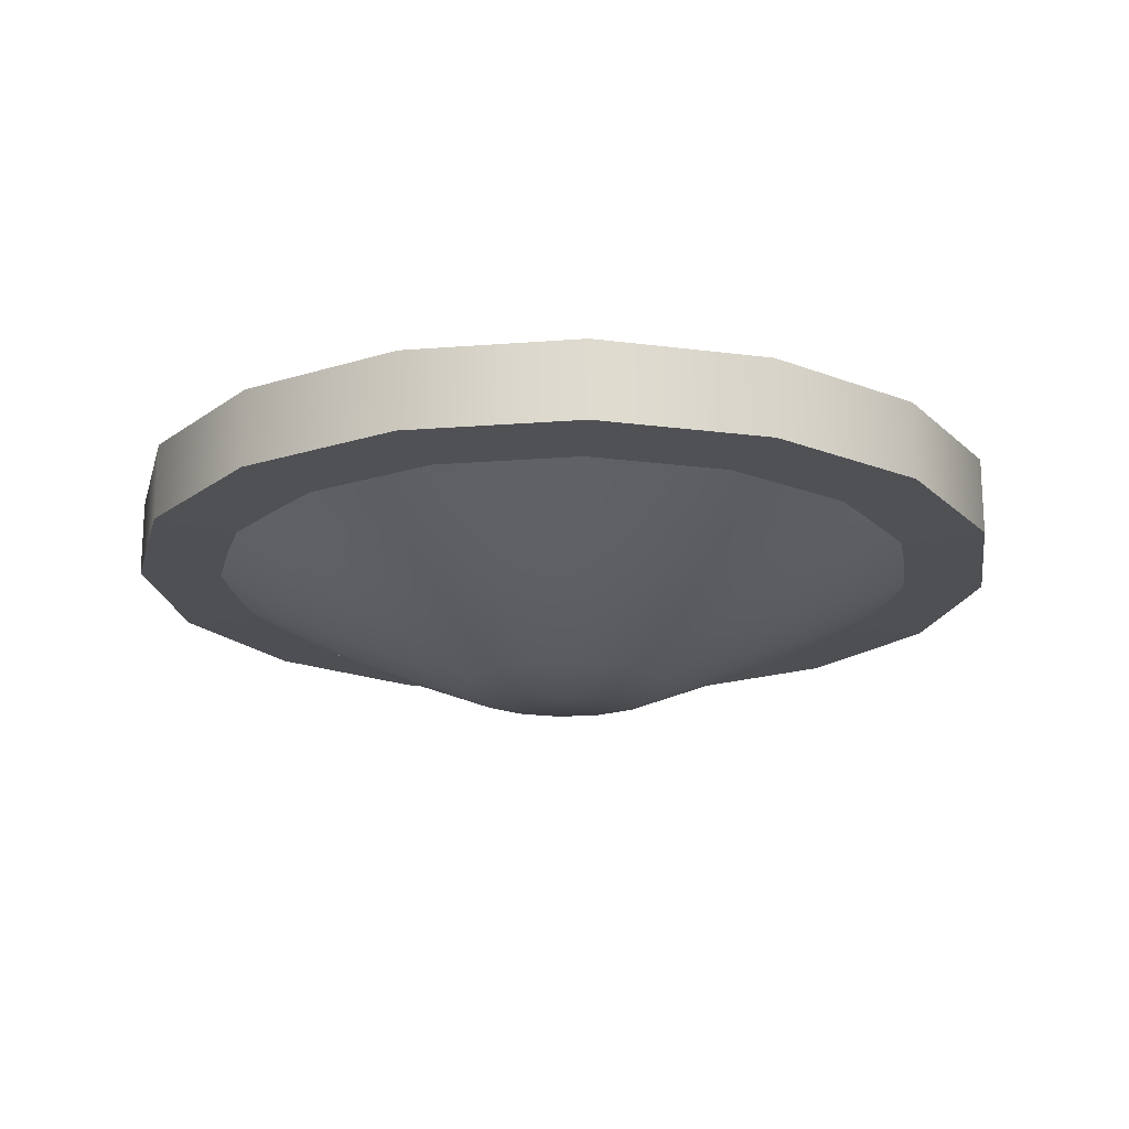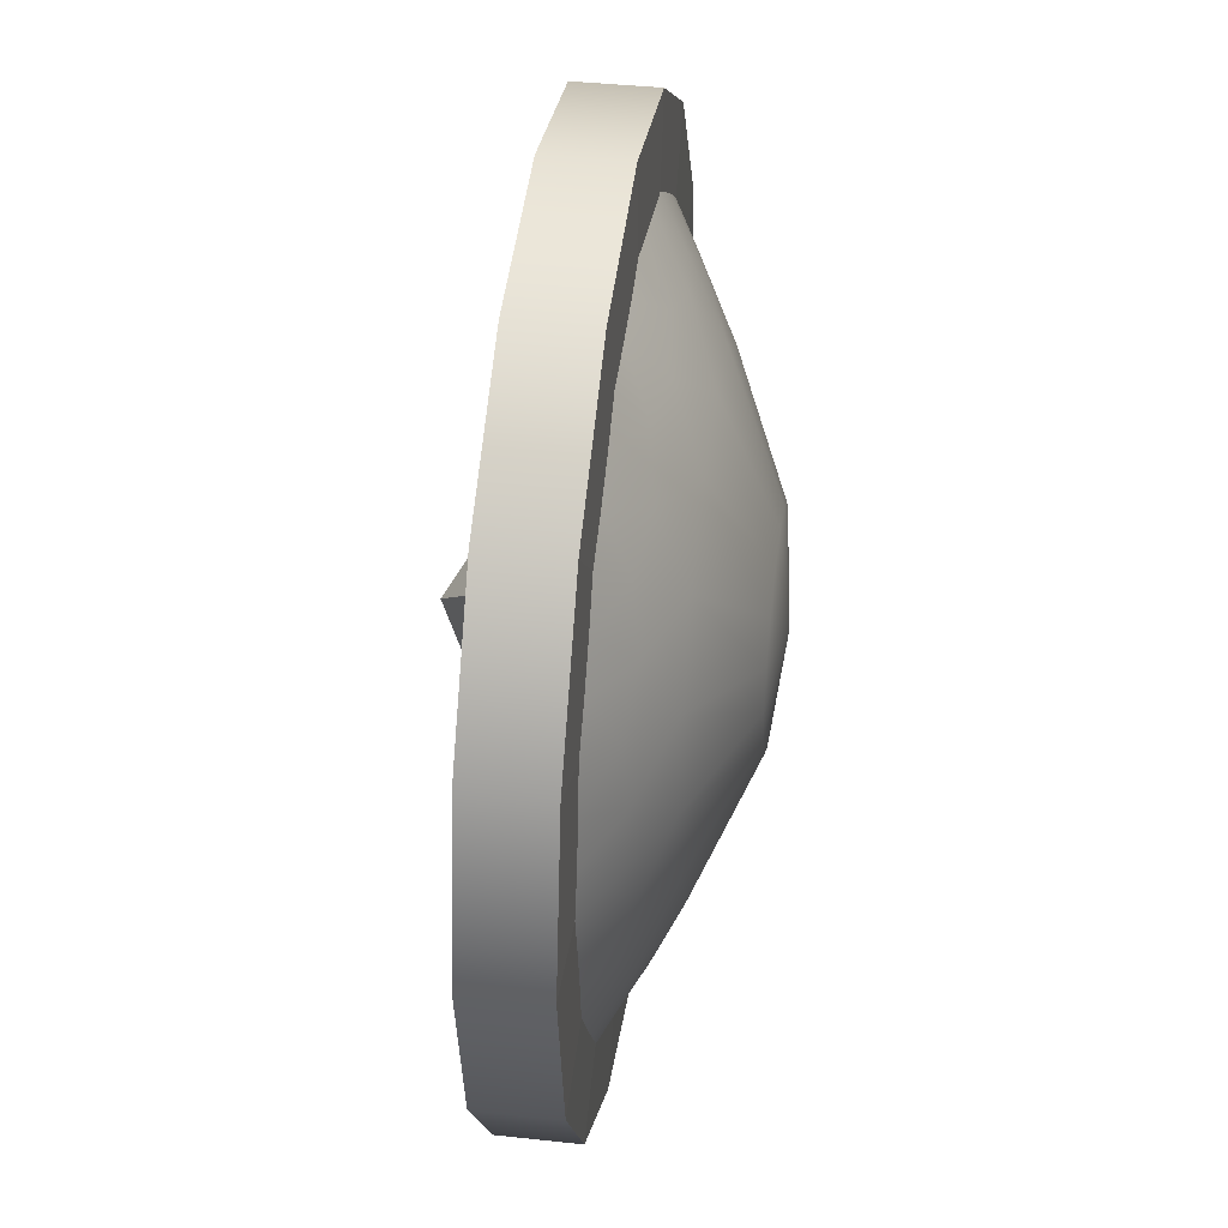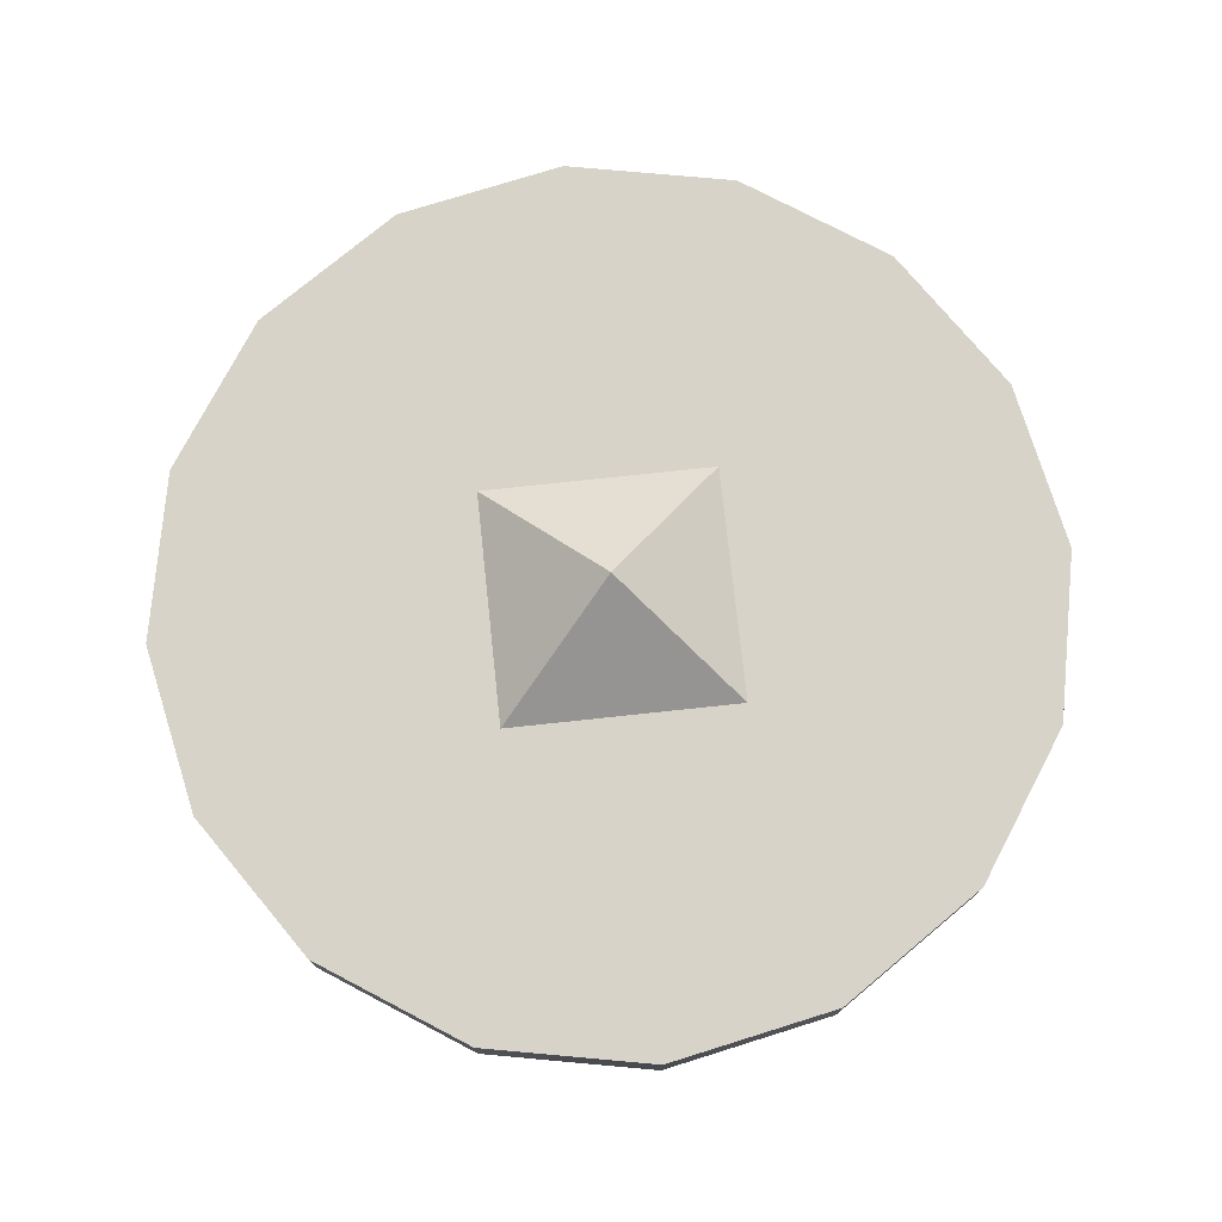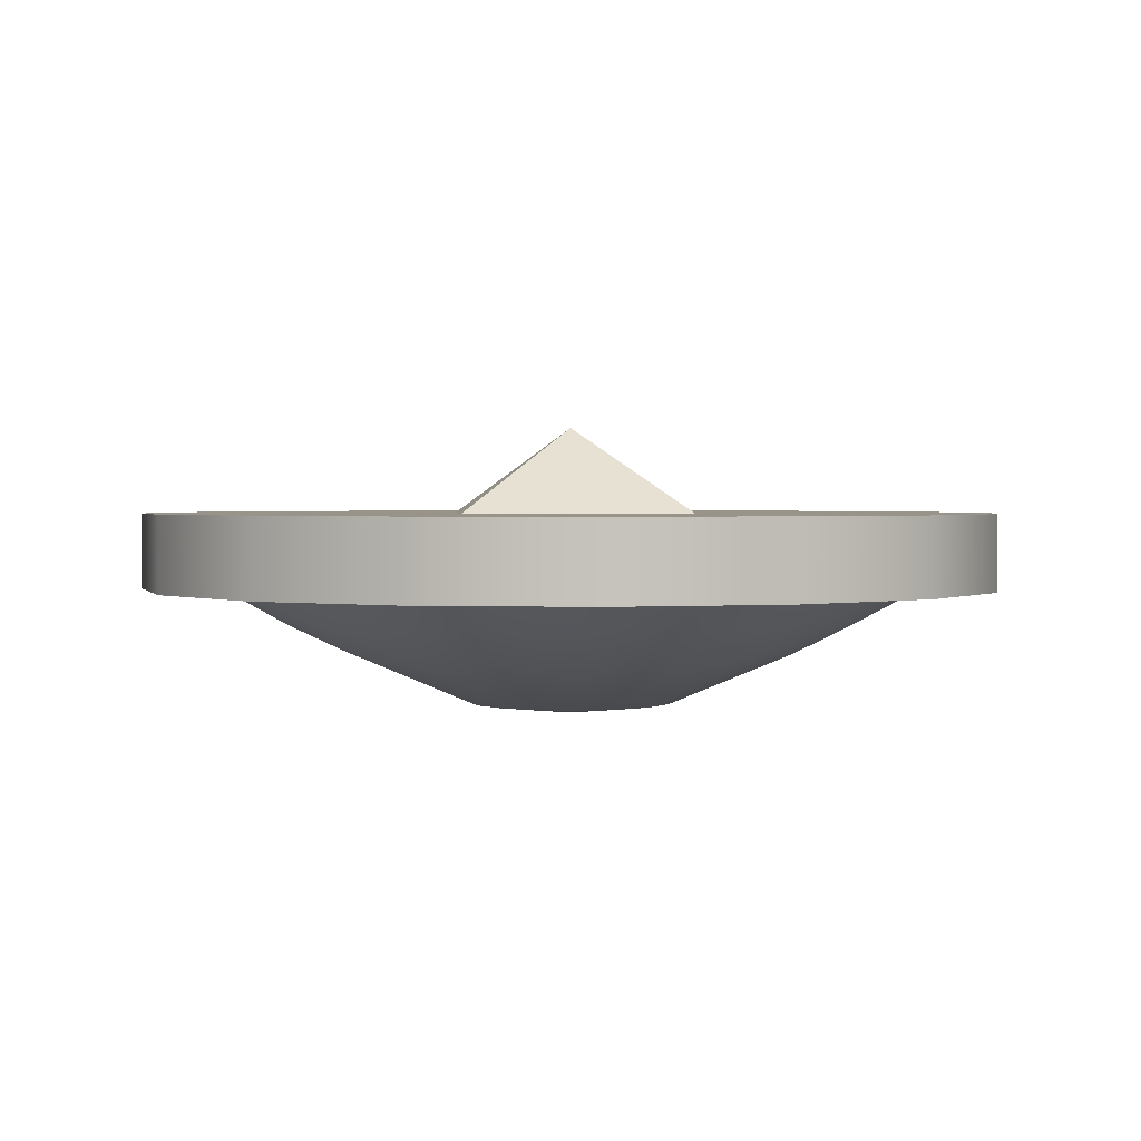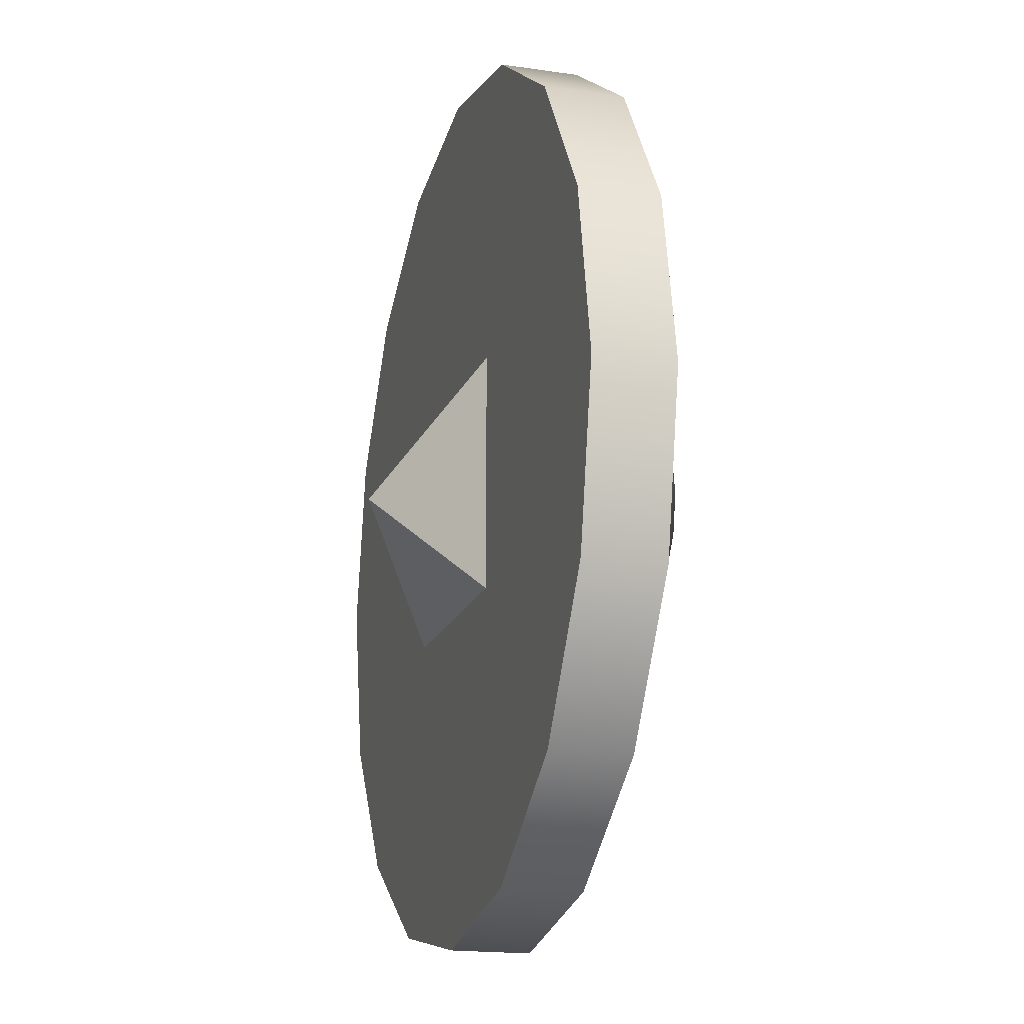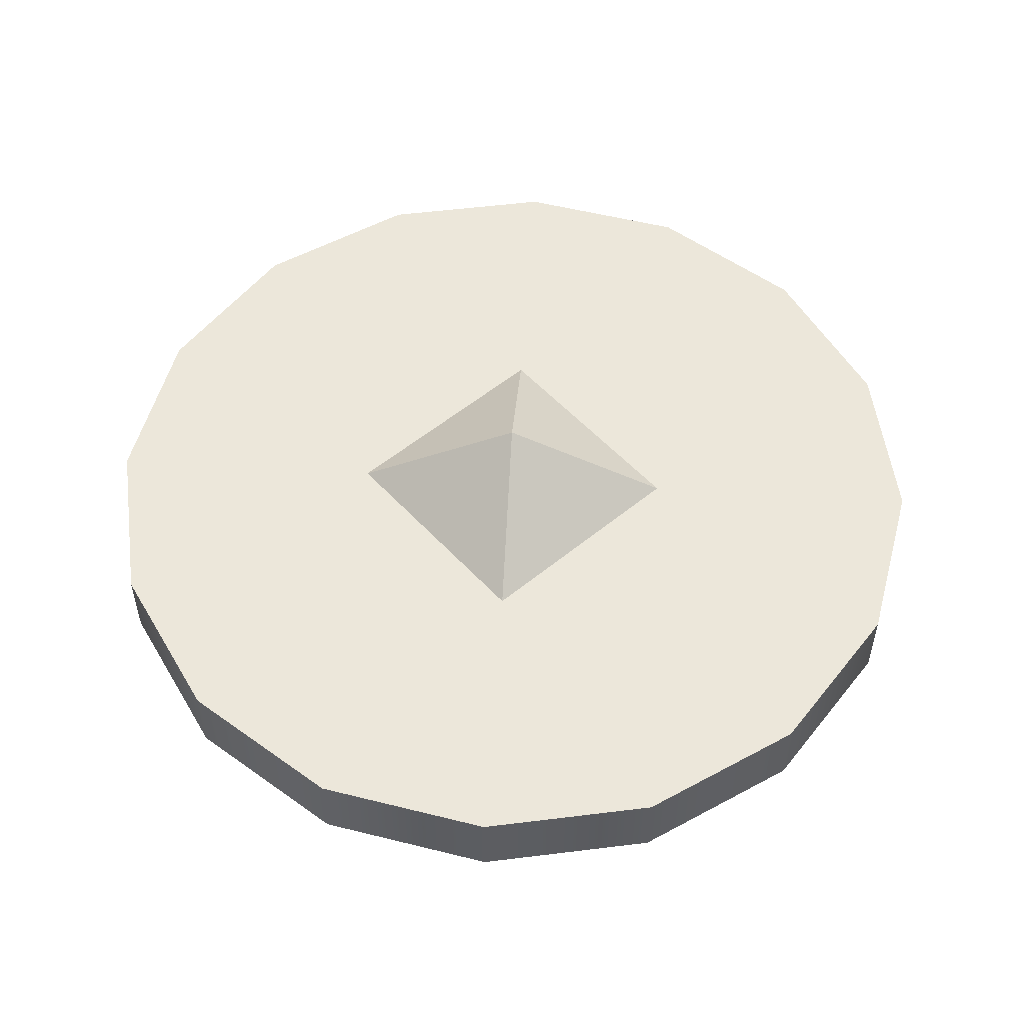
<metadata>
{"format":"obj","ext":"obj","renderer":"f3d","projection":"perspective","resolution":1024,"background":"white","views":[{"elev":-18.9,"azim":-25.3,"up":"+Y"},{"elev":40.1,"azim":-82.3,"up":"+Z"},{"elev":76.1,"azim":-6.1,"up":"+Y"},{"elev":1.8,"azim":86.0,"up":"+Y"},{"elev":-17.7,"azim":-106.3,"up":"+Z"},{"elev":53.7,"azim":138.7,"up":"+Y"}]}
</metadata>
<code>
o Cylinder
v -0.5 0.4125 0
v -0.4619 0.4125 -0.1913
v -0.3746 0.4109 -0.1552
v -0.3867 0.41 -0.1039
v -0.397 0.41 -0.05197
v -0.4054 0.4109 0
v 0 0.5 0
v 0.1913 0.5 -0.4619
v 0 0.5 -0.5
v -0.1913 0.4125 0.4619
v -0.3536 0.4125 0.3536
v -0.2867 0.4109 0.2867
v -0.244 0.41 0.3175
v -0.1999 0.41 0.3469
v -0.1552 0.4109 0.3746
v 0.3536 0.5 -0.3536
v 0.3536 0.4125 0.3536
v 0.1913 0.4125 0.4619
v 0.1552 0.4109 0.3746
v 0.1999 0.41 0.3469
v 0.244 0.41 0.3175
v 0.2867 0.4109 0.2867
v 0.4619 0.5 -0.1913
v 0.4619 0.4125 -0.1913
v 0.5 0.4125 0
v 0.4054 0.4109 0
v 0.397 0.41 -0.05197
v 0.3867 0.41 -0.1039
v 0.3746 0.4109 -0.1552
v 0.5 0.5 0
v -0.1913 0.4125 -0.4619
v 0 0.4125 -0.5
v 0 0.4109 -0.4054
v -0.05197 0.41 -0.397
v -0.1039 0.41 -0.3867
v -0.1552 0.4109 -0.3746
v 0.4619 0.5 0.1913
v -0.3536 0.4125 -0.3536
v -0.2867 0.4109 -0.2867
v -0.3175 0.41 -0.244
v -0.3469 0.41 -0.1999
v 0.3536 0.5 0.3536
v -0.4619 0.4125 0.1913
v -0.3746 0.4109 0.1552
v -0.3469 0.41 0.1999
v -0.3175 0.41 0.244
v 0.1913 0.5 0.4619
v 0 0.4125 0.5
v 0 0.4109 0.4054
v 0.05197 0.41 0.397
v 0.1039 0.41 0.3867
v 0 0.5 0.5
v 0.1913 0.4125 -0.4619
v 0.1552 0.4109 -0.3746
v 0.1039 0.41 -0.3867
v 0.05197 0.41 -0.397
v -0.1913 0.5 0.4619
v 0.4619 0.4125 0.1913
v 0.3746 0.4109 0.1552
v 0.3867 0.41 0.1039
v 0.397 0.41 0.05197
v -0.3536 0.5 0.3536
v 0.3536 0.4125 -0.3536
v 0.2867 0.4109 -0.2867
v 0.244 0.41 -0.3175
v 0.1999 0.41 -0.3469
v -0.4619 0.5 0.1913
v -0.1999 0.41 -0.3469
v -0.244 0.41 -0.3175
v -0.5 0.5 0
v -0.397 0.41 0.05197
v -0.3867 0.41 0.1039
v -0.4619 0.5 -0.1913
v -0.1039 0.41 0.3867
v -0.05197 0.41 0.397
v -0.3536 0.5 -0.3536
v 0.3175 0.41 0.244
v 0.3469 0.41 0.1999
v -0.1913 0.5 -0.4619
v 0.3469 0.41 -0.1999
v 0.3175 0.41 -0.244
v -1e-06 0.6 0
v 0.132 0.5 0.132
v 0.132 0.5 -0.132
v -0.132 0.5 0.132
v -0.132 0.5 -0.132
v -0.2495 0.3827 0.2495
v 0.2495 0.3827 0.2495
v 0.2495 0.3827 -0.2495
v -0.326 0.3827 -0.1351
v -0.1351 0.3827 0.326
v 0.326 0.3827 0.1351
v 0.1351 0.3827 -0.326
v -0.3529 0.3827 0
v 0 0.3827 0.3529
v 0.3529 0.3827 0
v 0 0.3827 -0.3529
v -0.326 0.3827 0.1351
v -0.1351 0.3827 -0.326
v 0.1351 0.3827 0.326
v 0.326 0.3827 -0.1351
v -0.2495 0.3827 -0.2495
v -0.1895 0.3395 -0.1895
v -0.1025 0.3395 -0.2476
v -0.04583 0.2776 -0.1106
v -0.08469 0.2776 -0.08469
v -0.1859 0.3729 -0.2782
v 0.2476 0.3395 -0.1025
v 0.268 0.3395 0
v 0.1198 0.2776 0
v 0.1106 0.2776 -0.04583
v 0.3282 0.3729 -0.06528
v 0.1025 0.3395 0.2476
v 0 0.3395 0.268
v 0 0.2776 0.1198
v 0.04583 0.2776 0.1106
v 0.06528 0.3729 0.3282
v 0 0.3395 -0.268
v 0 0.2776 -0.1198
v -0.06528 0.3729 -0.3282
v -0.2476 0.3395 0.1025
v -0.268 0.3395 0
v -0.1198 0.2776 0
v -0.1106 0.2776 0.04583
v -0.3282 0.3729 0.06528
v 0.1025 0.3395 -0.2476
v 0.04583 0.2776 -0.1106
v 0.06528 0.3729 -0.3282
v 0.2476 0.3395 0.1025
v 0.1106 0.2776 0.04583
v 0.3282 0.3729 0.06528
v -0.1025 0.3395 0.2476
v -0.04583 0.2776 0.1106
v -0.06528 0.3729 0.3282
v -0.2476 0.3395 -0.1025
v -0.1106 0.2776 -0.04583
v -0.3282 0.3729 -0.06528
v 0.1895 0.3395 -0.1895
v 0.08469 0.2776 -0.08469
v 0.1859 0.3729 -0.2782
v 0.1895 0.3395 0.1895
v 0.08469 0.2776 0.08469
v 0.2782 0.3729 0.1859
v -0.1895 0.3395 0.1895
v -0.08469 0.2776 0.08469
v -0.1859 0.3729 0.2782
v -0.2782 0.3729 -0.1859
v 0.2782 0.3729 -0.1859
v 0.1859 0.3729 0.2782
v -0.2782 0.3729 0.1859
v 0 0.2646 0
f 1 2 3 4 5 6
f 7 8 9
f 10 11 12 13 14 15
f 7 16 8
f 17 18 19 20 21 22
f 7 23 16
f 24 25 26 27 28 29
f 7 30 23
f 31 32 33 34 35 36
f 7 37 30
f 2 38 39 40 41 3
f 7 42 37
f 11 43 44 45 46 12
f 7 47 42
f 18 48 49 50 51 19
f 7 52 47
f 32 53 54 55 56 33
f 7 57 52
f 25 58 59 60 61 26
f 7 62 57
f 53 63 64 65 66 54
f 7 67 62
f 38 31 36 68 69 39
f 7 70 67
f 43 1 6 71 72 44
f 7 73 70
f 48 10 15 74 75 49
f 7 76 73
f 58 17 22 77 78 59
f 7 79 76
f 63 24 29 80 81 64
f 7 9 79
f 82 83 84
f 83 82 85
f 82 86 85
f 86 82 84
f 32 9 8 53
f 53 8 16 63
f 63 16 23 24
f 24 23 30 25
f 25 30 37 58
f 58 37 42 17
f 17 42 47 18
f 18 47 52 48
f 48 52 57 10
f 10 57 62 11
f 11 62 67 43
f 43 67 70 1
f 1 70 73 2
f 2 73 76 38
f 38 76 79 31
f 31 79 9 32
f 12 46 87
f 22 21 88
f 64 81 89
f 3 41 90
f 15 14 91
f 59 78 92
f 54 66 93
f 6 5 94
f 49 75 95
f 26 61 96
f 33 56 97
f 44 72 98
f 36 35 99
f 19 51 100
f 29 28 101
f 39 69 102
f 103 104 105 106
f 102 107 103
f 103 107 104
f 107 99 104
f 102 69 107
f 69 68 107
f 107 68 99
f 68 36 99
f 108 109 110 111
f 101 112 108
f 108 112 109
f 112 96 109
f 101 28 112
f 28 27 112
f 112 27 96
f 27 26 96
f 113 114 115 116
f 100 117 113
f 113 117 114
f 117 95 114
f 100 51 117
f 51 50 117
f 117 50 95
f 50 49 95
f 104 118 119 105
f 99 120 104
f 104 120 118
f 120 97 118
f 99 35 120
f 35 34 120
f 120 34 97
f 34 33 97
f 121 122 123 124
f 98 125 121
f 121 125 122
f 125 94 122
f 98 72 125
f 72 71 125
f 125 71 94
f 71 6 94
f 118 126 127 119
f 97 128 118
f 118 128 126
f 128 93 126
f 97 56 128
f 56 55 128
f 128 55 93
f 55 54 93
f 109 129 130 110
f 96 131 109
f 109 131 129
f 131 92 129
f 96 61 131
f 61 60 131
f 131 60 92
f 60 59 92
f 114 132 133 115
f 95 134 114
f 114 134 132
f 134 91 132
f 95 75 134
f 75 74 134
f 134 74 91
f 74 15 91
f 122 135 136 123
f 94 137 122
f 122 137 135
f 137 90 135
f 94 5 137
f 5 4 137
f 137 4 90
f 4 3 90
f 126 138 139 127
f 93 140 126
f 126 140 138
f 140 89 138
f 93 66 140
f 66 65 140
f 140 65 89
f 65 64 89
f 129 141 142 130
f 92 143 129
f 129 143 141
f 143 88 141
f 92 78 143
f 78 77 143
f 143 77 88
f 77 22 88
f 132 144 145 133
f 91 146 132
f 132 146 144
f 146 87 144
f 91 14 146
f 14 13 146
f 146 13 87
f 13 12 87
f 135 103 106 136
f 90 147 135
f 135 147 103
f 147 102 103
f 90 41 147
f 41 40 147
f 147 40 102
f 40 39 102
f 138 108 111 139
f 89 148 138
f 138 148 108
f 148 101 108
f 89 81 148
f 81 80 148
f 148 80 101
f 80 29 101
f 141 113 116 142
f 88 149 141
f 141 149 113
f 149 100 113
f 88 21 149
f 21 20 149
f 149 20 100
f 20 19 100
f 144 121 124 145
f 87 150 144
f 144 150 121
f 150 98 121
f 87 46 150
f 46 45 150
f 150 45 98
f 45 44 98
f 111 110 151
f 130 142 151
f 139 111 151
f 119 127 151
f 105 119 151
f 110 130 151
f 127 139 151
f 124 123 151
f 123 136 151
f 133 145 151
f 106 105 151
f 136 106 151
f 145 124 151
f 115 133 151
f 116 115 151
f 142 116 151

</code>
